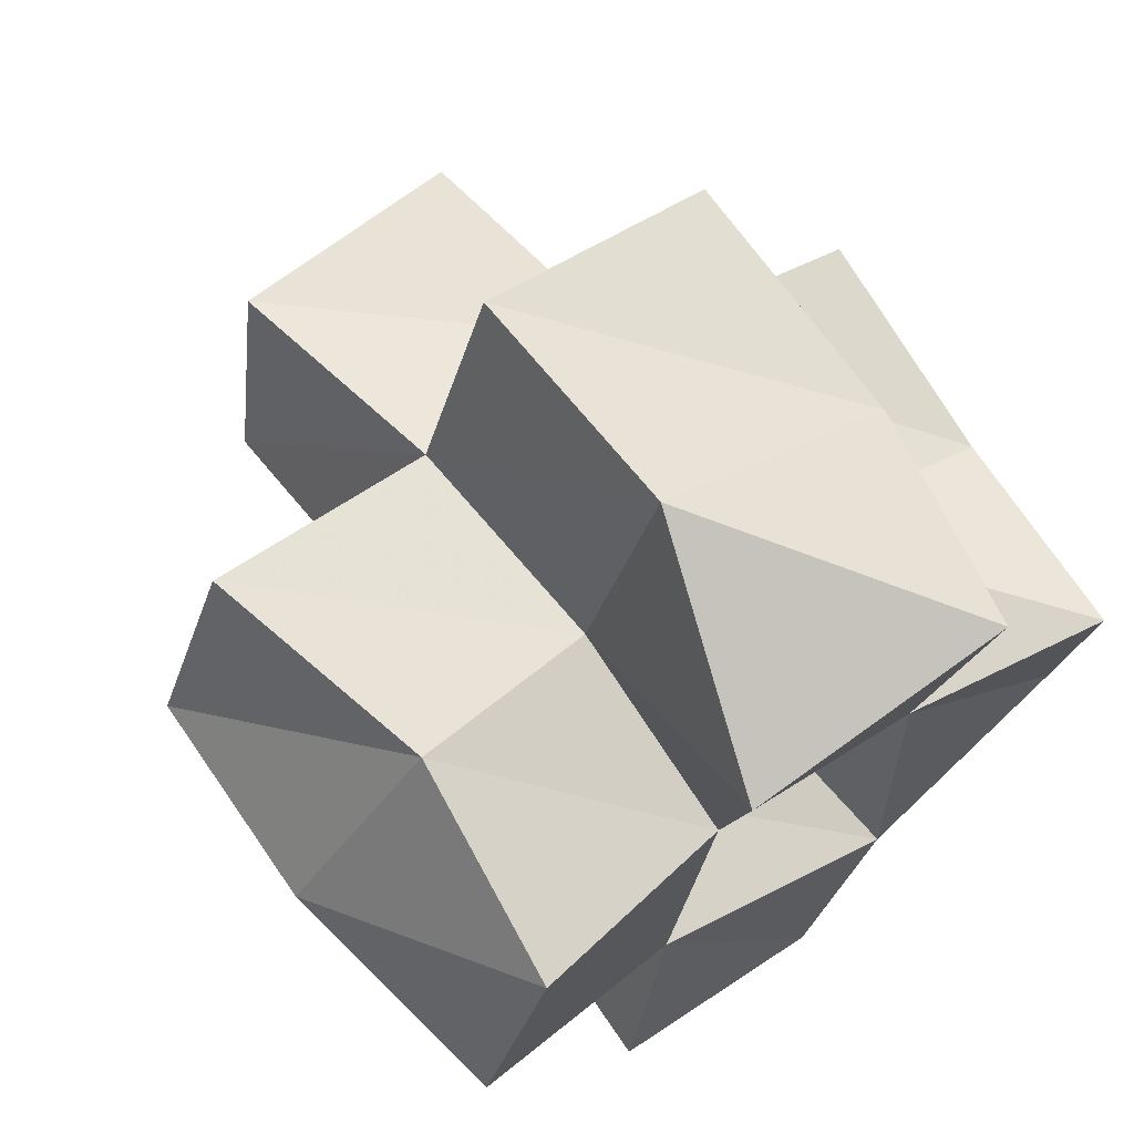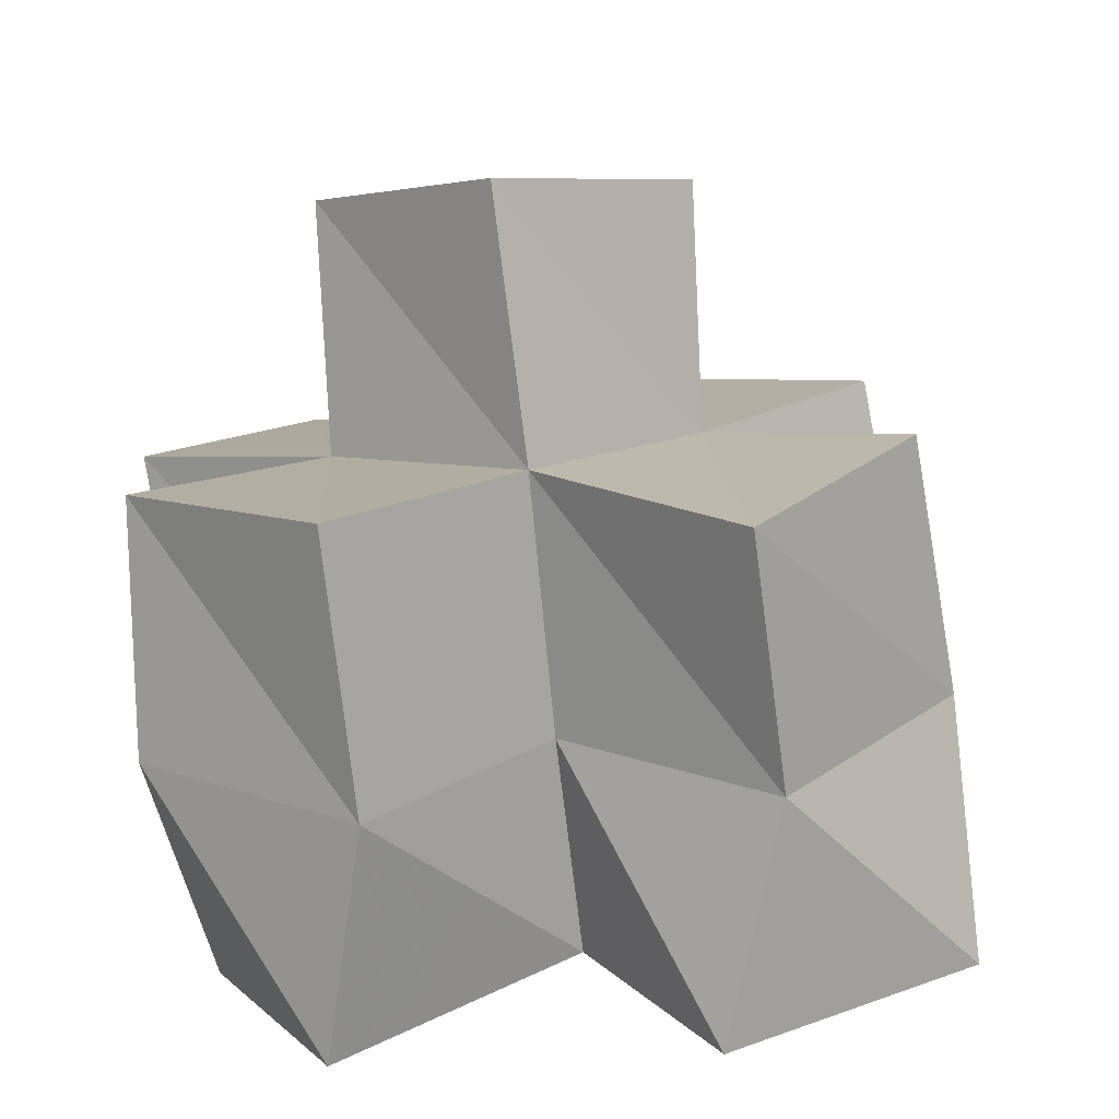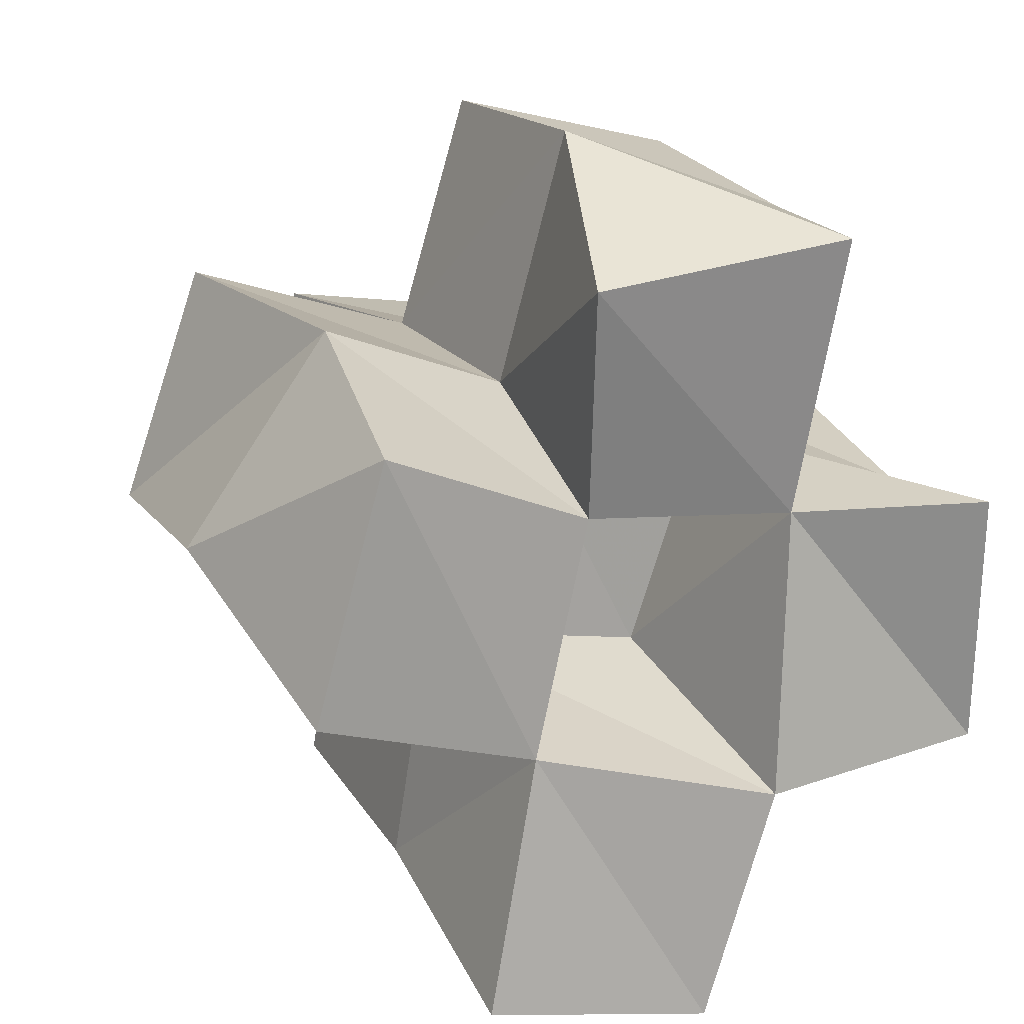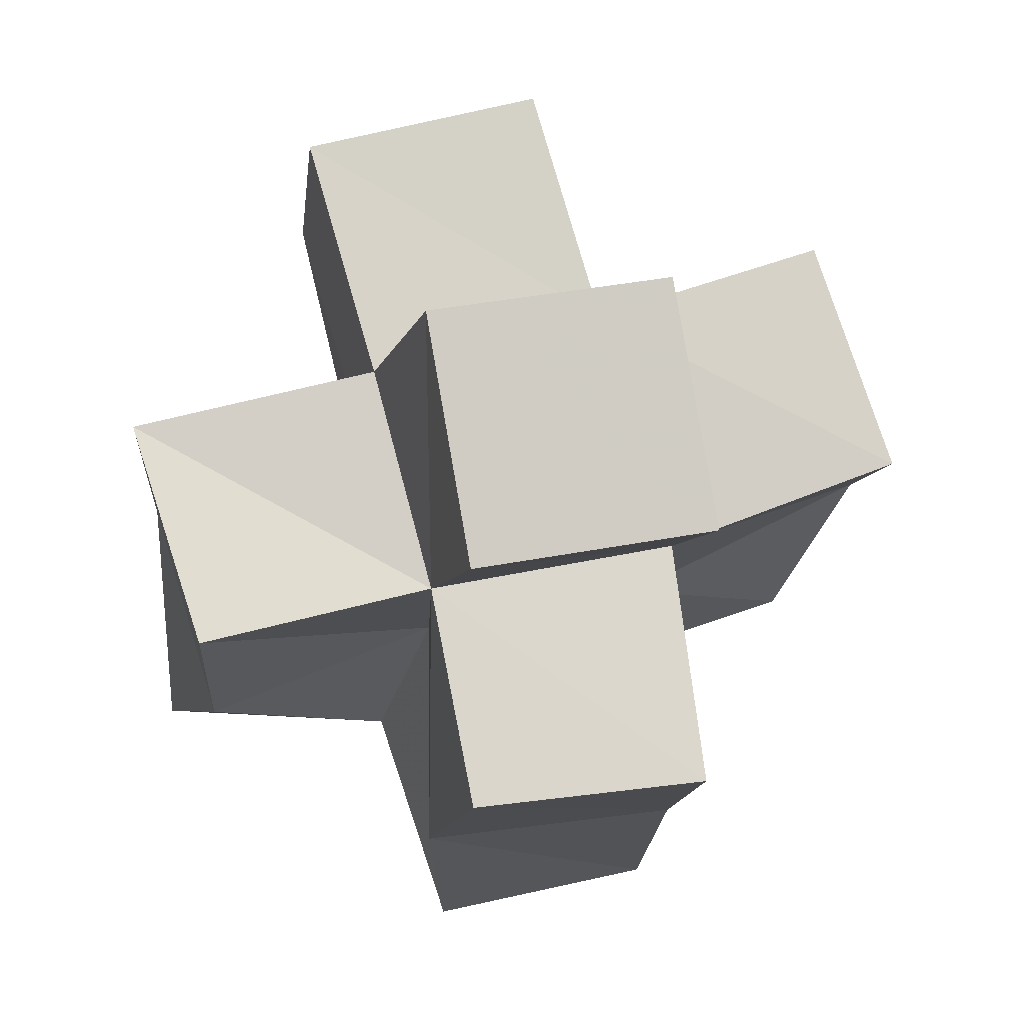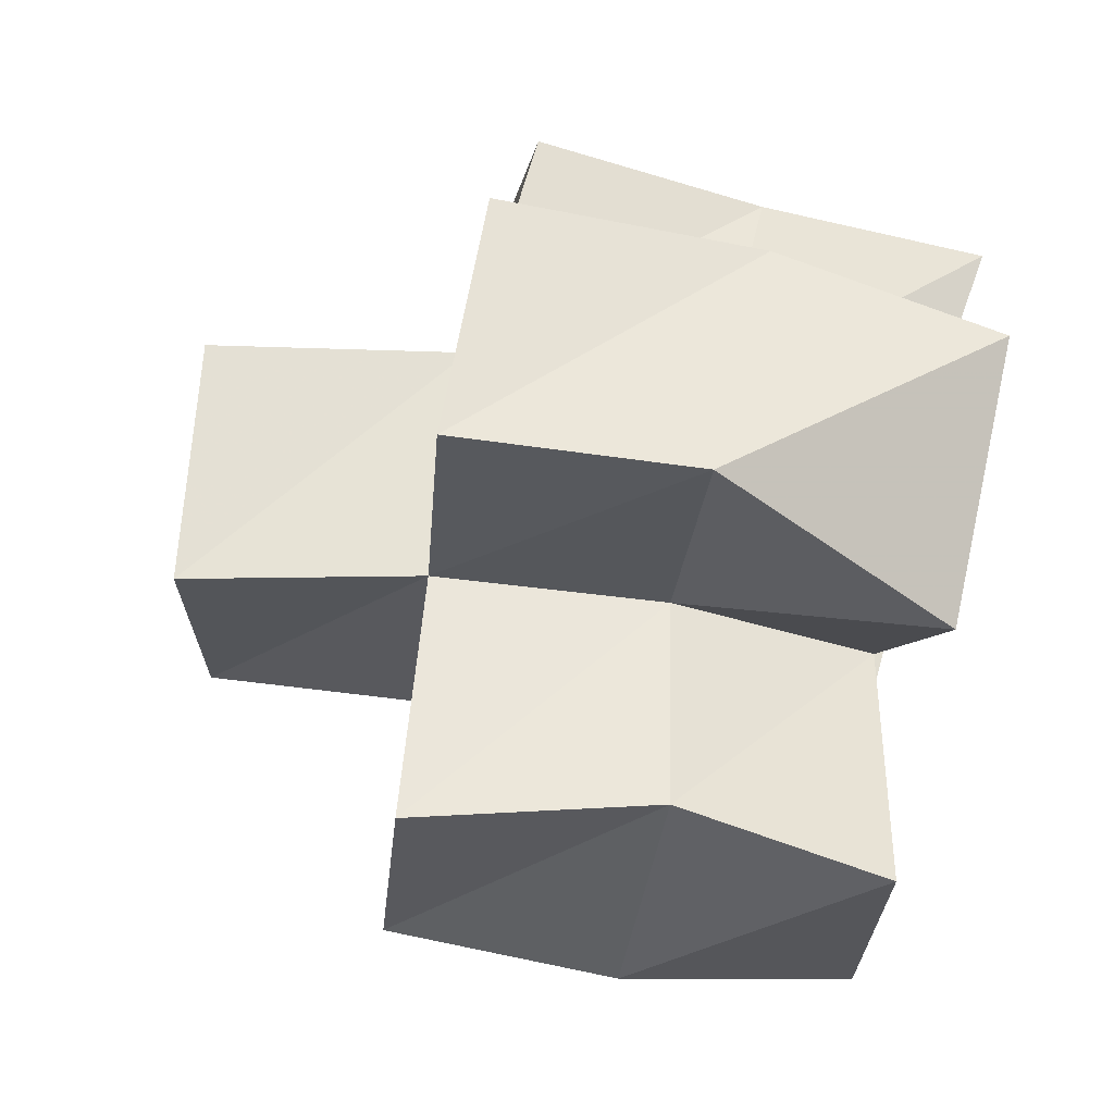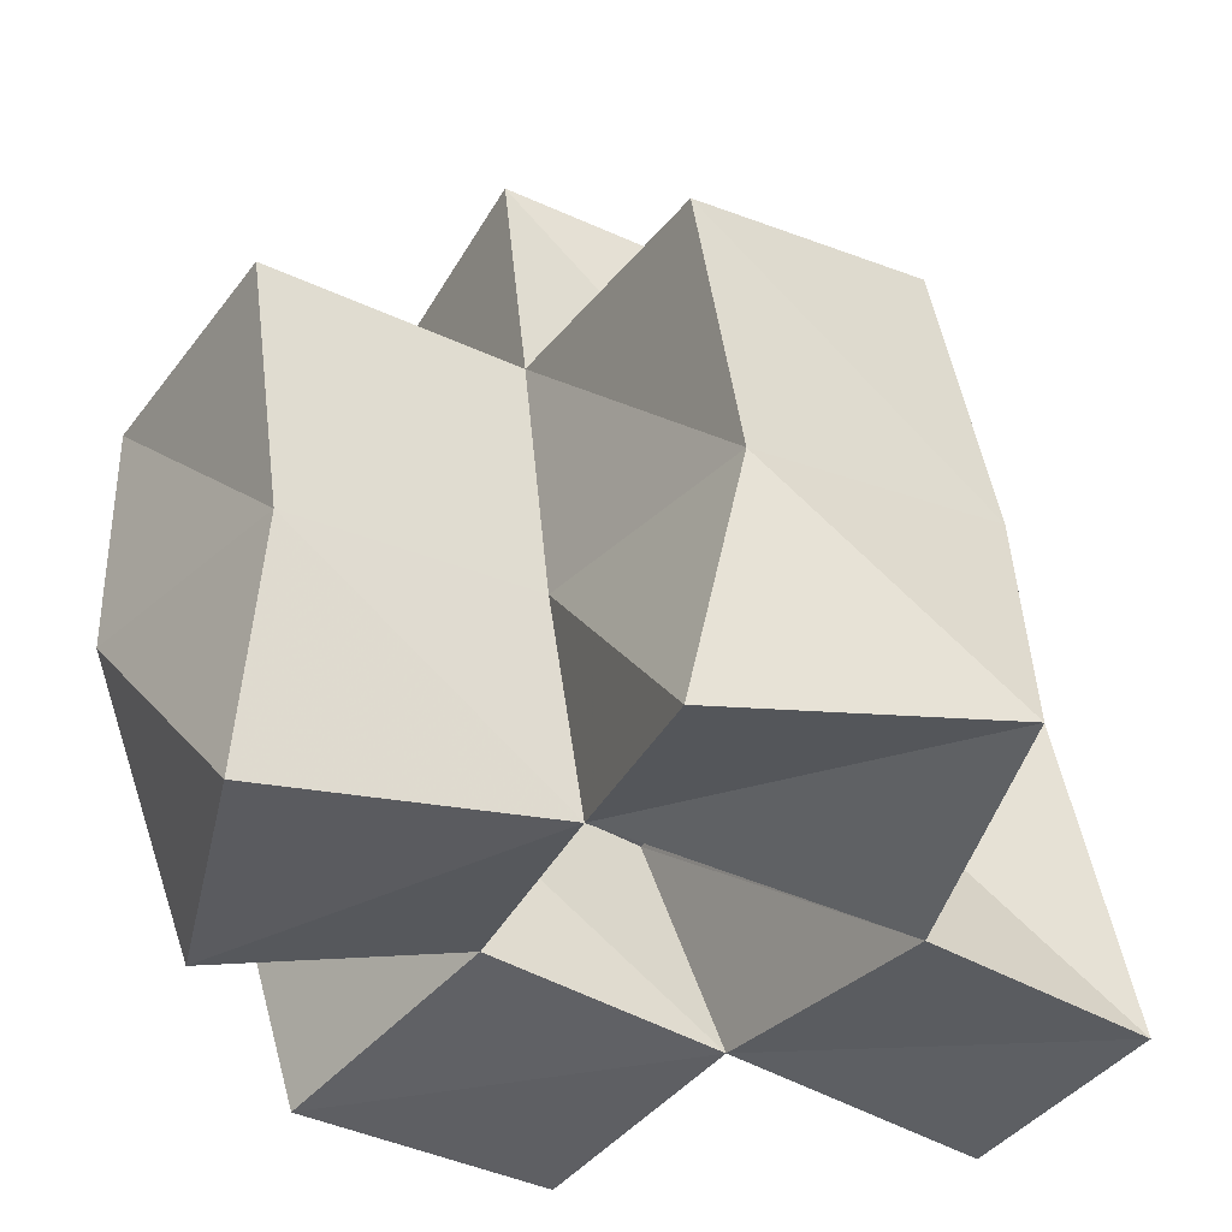
<metadata>
{"format":"obj","ext":"obj","renderer":"f3d","projection":"perspective","resolution":1024,"background":"white","views":[{"elev":69.0,"azim":-35.0,"up":"+Z"},{"elev":11.1,"azim":57.3,"up":"+Y"},{"elev":18.1,"azim":-22.9,"up":"+Z"},{"elev":-8.1,"azim":176.1,"up":"+Z"},{"elev":76.8,"azim":-78.6,"up":"+Z"},{"elev":-37.0,"azim":71.8,"up":"+Y"}]}
</metadata>
<code>
v -0.3936 0.1002 0.7281
v -0.4044 0.1463 0.7509
v -0.3467 0.1058 0.712
v -0.3528 0.1485 0.725
v -0.3793 0.1 0.7792
v -0.3756 0.1434 0.7929
v -0.334 0.1097 0.7591
v -0.3357 0.1504 0.7767
v -0.3587 0.1 0.6612
v -0.3597 0.1514 0.6747
v -0.3109 0.1002 0.6509
v -0.3053 0.1583 0.6681
v -0.2953 0.1012 0.6974
v -0.3053 0.1496 0.7162
v -0.29 0.1082 0.7553
v -0.2892 0.1499 0.7619
v -0.3371 0.1 0.8064
v -0.3227 0.1474 0.8281
v -0.2835 0.1 0.8121
v -0.2753 0.1448 0.8097
v -0.2444 0.1087 0.6994
v -0.257 0.1561 0.6963
v -0.2474 0.1018 0.7541
v -0.2425 0.1475 0.7454
v -0.4041 0.1927 0.7483
v -0.3556 0.1944 0.7298
v -0.3881 0.1909 0.796
v -0.3402 0.1959 0.7793
v -0.3615 0.2012 0.6796
v -0.3127 0.2057 0.6738
v -0.304 0.2001 0.7196
v -0.2917 0.1988 0.7659
v -0.3259 0.1951 0.8277
v -0.2775 0.1962 0.8156
v -0.2562 0.2049 0.7073
v -0.2409 0.1951 0.7541
v -0.3588 0.2401 0.727
v -0.3099 0.2471 0.7181
v -0.3497 0.2431 0.7768
v -0.301 0.2495 0.7678
f 1 2 4
f 3 1 4
f 2 6 8
f 4 2 8
f 6 5 7
f 8 6 7
f 5 1 3
f 7 5 3
f 8 7 3
f 4 8 3
f 2 1 5
f 6 2 5
f 9 10 12
f 11 9 12
f 10 4 14
f 12 10 14
f 4 3 13
f 14 4 13
f 3 9 11
f 13 3 11
f 14 13 11
f 12 14 11
f 10 9 3
f 4 10 3
f 7 8 16
f 15 7 16
f 8 18 20
f 16 8 20
f 18 17 19
f 20 18 19
f 17 7 15
f 19 17 15
f 20 19 15
f 16 20 15
f 8 7 17
f 18 8 17
f 13 14 22
f 21 13 22
f 14 16 24
f 22 14 24
f 16 15 23
f 24 16 23
f 15 13 21
f 23 15 21
f 24 23 21
f 22 24 21
f 14 13 15
f 16 14 15
f 2 25 26
f 4 2 26
f 25 27 28
f 26 25 28
f 27 6 8
f 28 27 8
f 6 2 4
f 8 6 4
f 28 8 4
f 26 28 4
f 25 2 6
f 27 25 6
f 10 29 30
f 12 10 30
f 29 26 31
f 30 29 31
f 26 4 14
f 31 26 14
f 4 10 12
f 14 4 12
f 31 14 12
f 30 31 12
f 29 10 4
f 26 29 4
f 8 28 32
f 16 8 32
f 28 33 34
f 32 28 34
f 33 18 20
f 34 33 20
f 18 8 16
f 20 18 16
f 34 20 16
f 32 34 16
f 28 8 18
f 33 28 18
f 14 31 35
f 22 14 35
f 31 32 36
f 35 31 36
f 32 16 24
f 36 32 24
f 16 14 22
f 24 16 22
f 36 24 22
f 35 36 22
f 31 14 16
f 32 31 16
f 4 26 31
f 14 4 31
f 26 28 32
f 31 26 32
f 28 8 16
f 32 28 16
f 8 4 14
f 16 8 14
f 32 16 14
f 31 32 14
f 26 4 8
f 28 26 8
f 26 37 38
f 31 26 38
f 37 39 40
f 38 37 40
f 39 28 32
f 40 39 32
f 28 26 31
f 32 28 31
f 40 32 31
f 38 40 31
f 37 26 28
f 39 37 28

</code>
